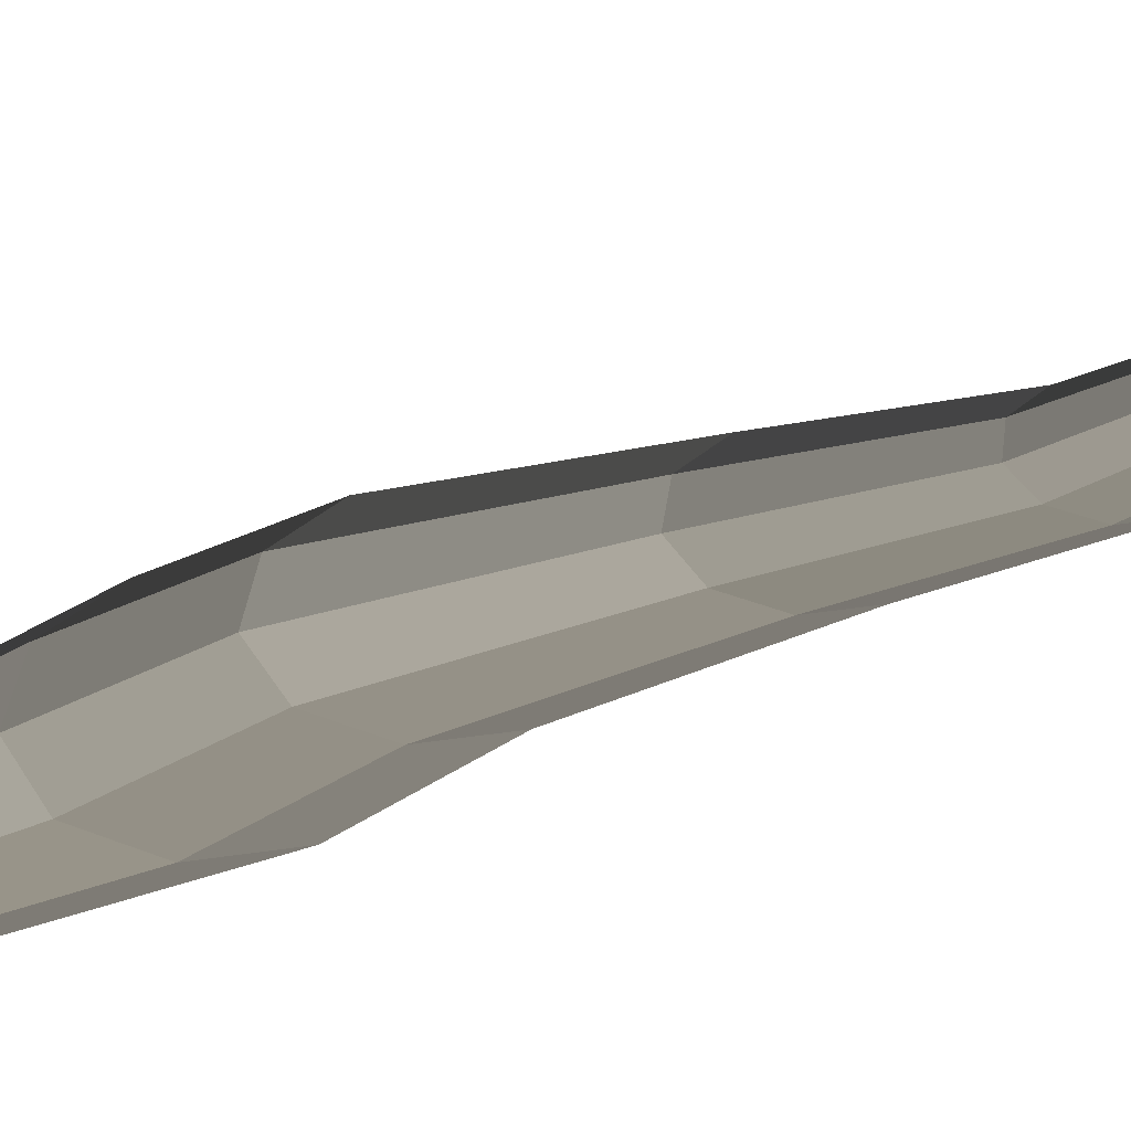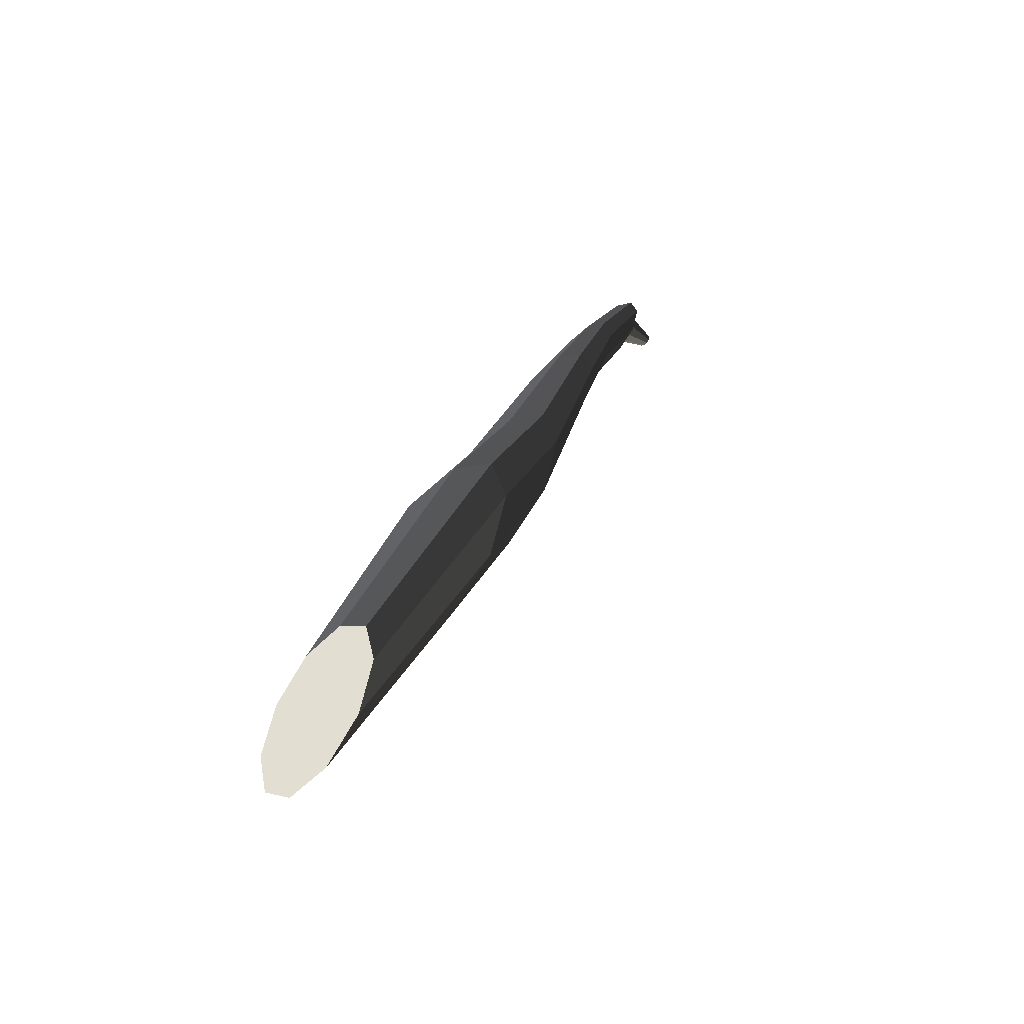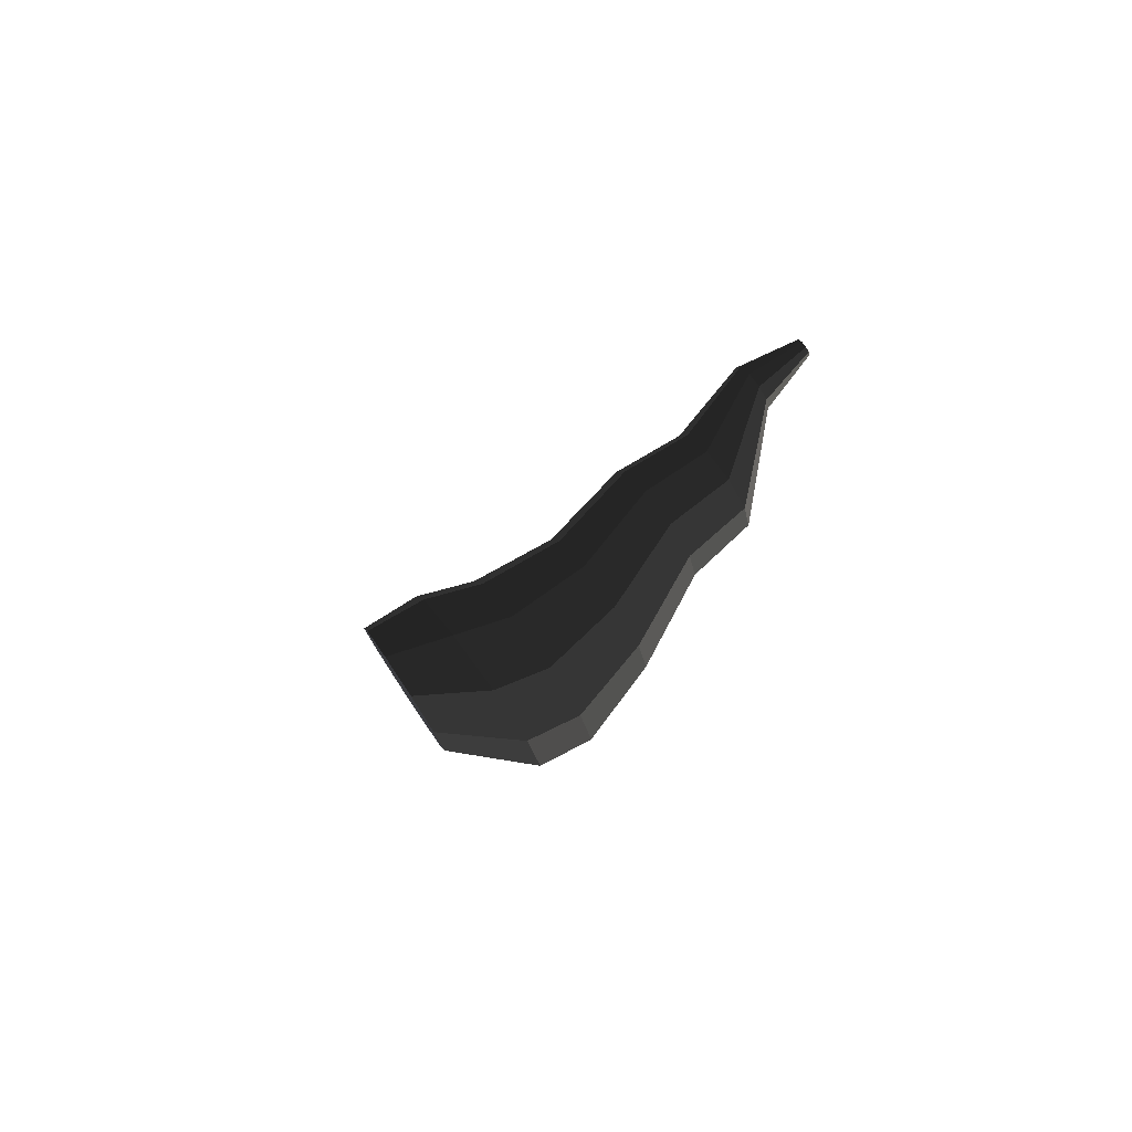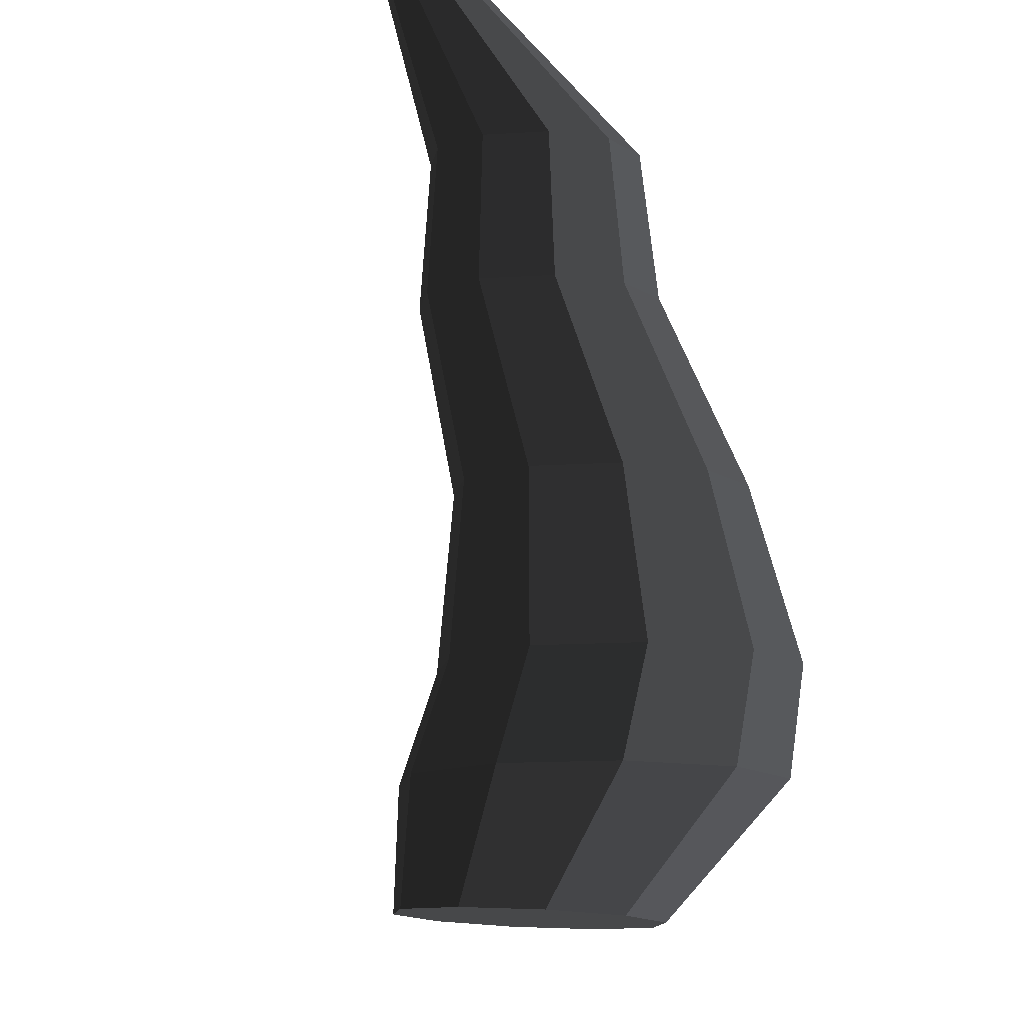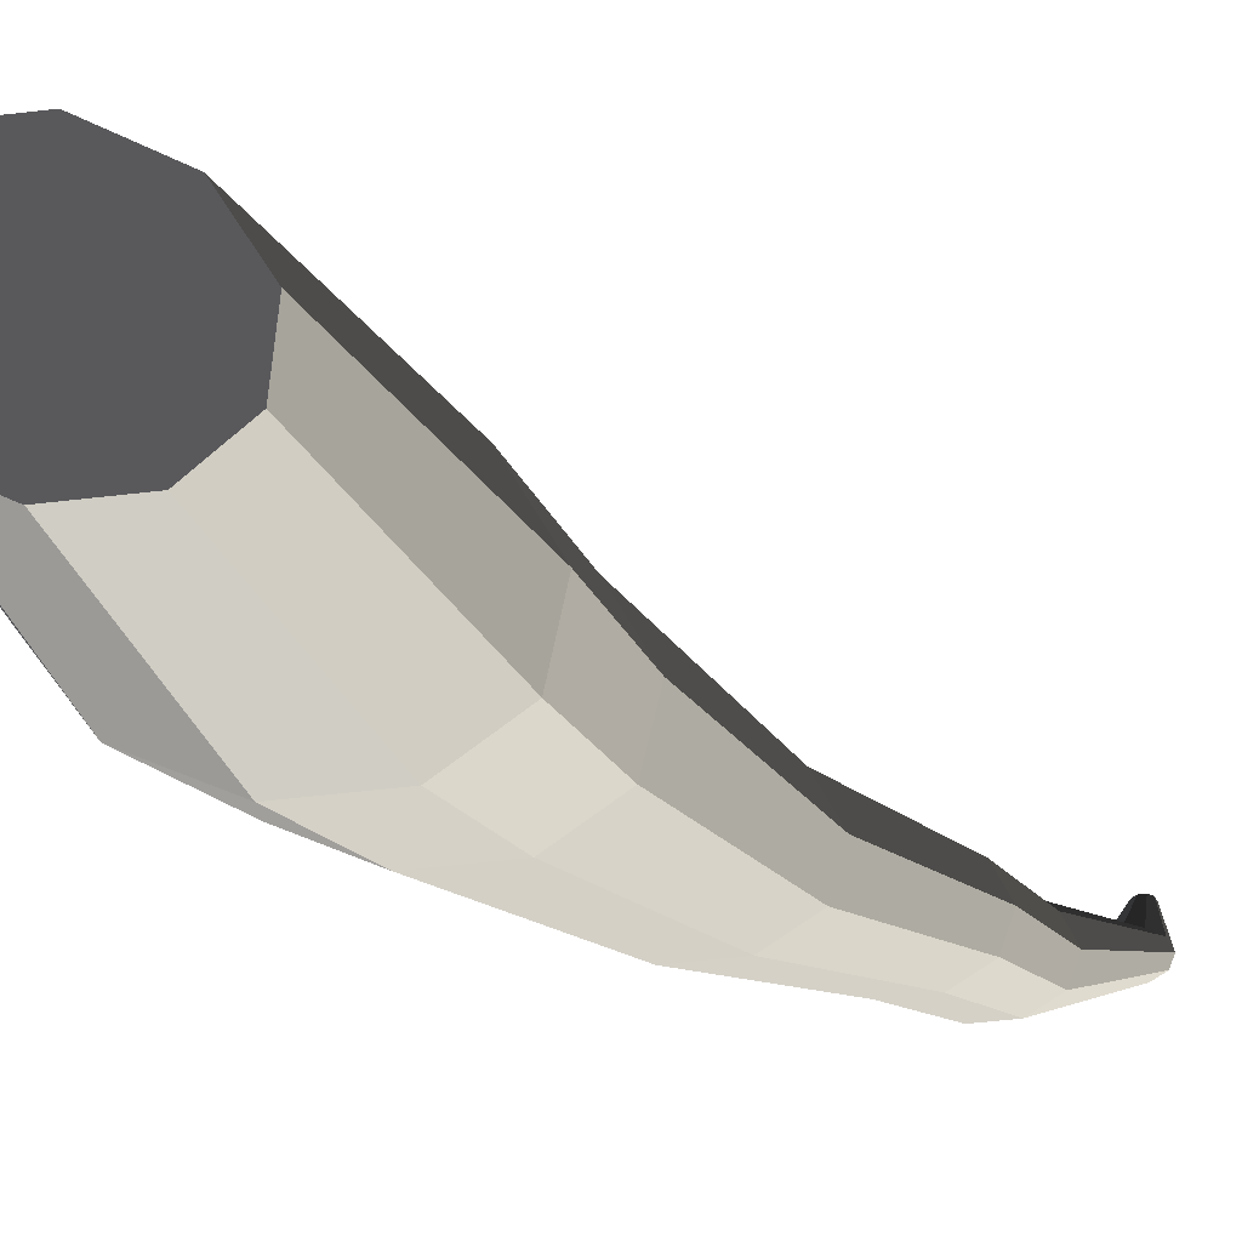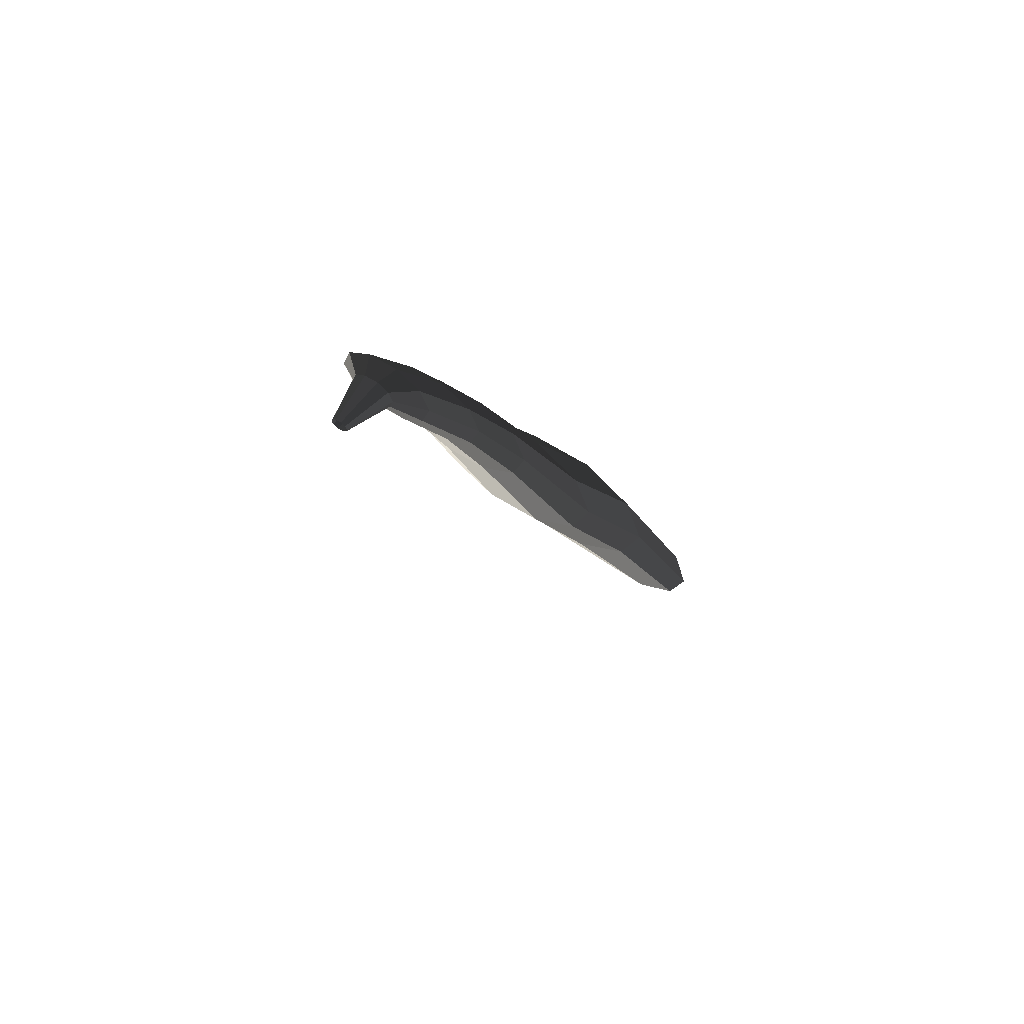
<metadata>
{"format":"obj","ext":"obj","renderer":"f3d","projection":"perspective","resolution":1024,"background":"white","views":[{"elev":40.8,"azim":-82.3,"up":"+Y"},{"elev":-48.5,"azim":46.8,"up":"+Z"},{"elev":77.2,"azim":53.8,"up":"+Z"},{"elev":-10.3,"azim":10.9,"up":"+Y"},{"elev":-49.6,"azim":-136.3,"up":"+Y"},{"elev":64.1,"azim":-147.8,"up":"+Z"}]}
</metadata>
<code>
v -0.06961 -0.3935 -0.9414
v -0.1248 -0.3911 -0.7613
v 0.01961 -0.3973 -0.8726
v -0.1799 -0.3888 -0.9414
v -0.2691 -0.3849 -0.8726
v -0.3032 -0.3835 -0.7613
v -0.2691 -0.3849 -0.65
v -0.1799 -0.3888 -0.5812
v -0.06961 -0.3935 -0.5812
v 0.01961 -0.3973 -0.65
v 0.0537 -0.3988 -0.7613
v 0.01961 -0.3973 -0.8726
v 0.2164 -0.2607 -0.5063
v 0.09897 -0.2607 -0.5916
v -0.06961 -0.3935 -0.9414
v -0.06961 -0.3935 -0.9414
v 0.09897 -0.2607 -0.5916
v -0.04618 -0.2607 -0.5916
v -0.1799 -0.3888 -0.9414
v -0.1799 -0.3888 -0.9414
v -0.04618 -0.2607 -0.5916
v -0.1636 -0.2607 -0.5063
v -0.2691 -0.3849 -0.8726
v -0.2691 -0.3849 -0.8726
v -0.1636 -0.2607 -0.5063
v -0.2085 -0.2607 -0.3682
v -0.3032 -0.3835 -0.7613
v -0.3032 -0.3835 -0.7613
v -0.2085 -0.2607 -0.3682
v -0.1636 -0.2607 -0.2302
v -0.2691 -0.3849 -0.65
v -0.2691 -0.3849 -0.65
v -0.1636 -0.2607 -0.2302
v -0.04618 -0.2607 -0.1449
v -0.1799 -0.3888 -0.5812
v -0.1799 -0.3888 -0.5812
v -0.04618 -0.2607 -0.1449
v 0.09897 -0.2607 -0.1449
v -0.06961 -0.3935 -0.5812
v -0.06961 -0.3935 -0.5812
v 0.09897 -0.2607 -0.1449
v 0.2164 -0.2607 -0.2302
v 0.01961 -0.3973 -0.65
v 0.01961 -0.3973 -0.65
v 0.2164 -0.2607 -0.2302
v 0.2612 -0.2607 -0.3682
v 0.0537 -0.3988 -0.7613
v 0.0537 -0.3988 -0.7613
v 0.2612 -0.2607 -0.3682
v 0.2164 -0.2607 -0.5063
v 0.01961 -0.3973 -0.8726
v 0.2164 -0.2607 -0.5063
v 0.2632 -0.1565 -0.27
v 0.1586 -0.1565 -0.346
v 0.09897 -0.2607 -0.5916
v 0.09897 -0.2607 -0.5916
v 0.1586 -0.1565 -0.346
v 0.02931 -0.1565 -0.346
v -0.04618 -0.2607 -0.5916
v -0.04618 -0.2607 -0.5916
v 0.02931 -0.1565 -0.346
v -0.07531 -0.1565 -0.27
v -0.1636 -0.2607 -0.5063
v -0.1636 -0.2607 -0.5063
v -0.07531 -0.1565 -0.27
v -0.1153 -0.1565 -0.147
v -0.2085 -0.2607 -0.3682
v -0.2085 -0.2607 -0.3682
v -0.1153 -0.1565 -0.147
v -0.07531 -0.1565 -0.02406
v -0.1636 -0.2607 -0.2302
v -0.1636 -0.2607 -0.2302
v -0.07531 -0.1565 -0.02406
v 0.02931 -0.1565 0.05197
v -0.04618 -0.2607 -0.1449
v -0.04618 -0.2607 -0.1449
v 0.02931 -0.1565 0.05197
v 0.1586 -0.1565 0.05197
v 0.09897 -0.2607 -0.1449
v 0.09897 -0.2607 -0.1449
v 0.1586 -0.1565 0.05197
v 0.2633 -0.1565 -0.02406
v 0.2164 -0.2607 -0.2302
v 0.2164 -0.2607 -0.2302
v 0.2633 -0.1565 -0.02406
v 0.3032 -0.1565 -0.147
v 0.2612 -0.2607 -0.3682
v 0.2612 -0.2607 -0.3682
v 0.3032 -0.1565 -0.147
v 0.2632 -0.1565 -0.27
v 0.2164 -0.2607 -0.5063
v 0.2632 -0.1565 -0.27
v 0.2623 -0.02399 0.1419
v 0.1852 -0.02399 0.08588
v 0.1586 -0.1565 -0.346
v 0.1586 -0.1565 -0.346
v 0.1852 -0.02399 0.08588
v 0.08984 -0.02399 0.08588
v 0.02931 -0.1565 -0.346
v 0.02931 -0.1565 -0.346
v 0.08984 -0.02399 0.08588
v 0.0127 -0.02399 0.1419
v -0.07531 -0.1565 -0.27
v -0.07531 -0.1565 -0.27
v 0.0127 -0.02399 0.1419
v -0.01677 -0.02399 0.2326
v -0.1153 -0.1565 -0.147
v -0.1153 -0.1565 -0.147
v -0.01677 -0.02399 0.2326
v 0.01269 -0.02399 0.3233
v -0.07531 -0.1565 -0.02406
v -0.07531 -0.1565 -0.02406
v 0.01269 -0.02399 0.3233
v 0.08984 -0.02399 0.3794
v 0.02931 -0.1565 0.05197
v 0.02931 -0.1565 0.05197
v 0.08984 -0.02399 0.3794
v 0.1852 -0.02399 0.3794
v 0.1586 -0.1565 0.05197
v 0.1586 -0.1565 0.05197
v 0.1852 -0.02399 0.3794
v 0.2624 -0.02399 0.3233
v 0.2633 -0.1565 -0.02406
v 0.2633 -0.1565 -0.02406
v 0.2624 -0.02399 0.3233
v 0.2918 -0.02399 0.2326
v 0.3032 -0.1565 -0.147
v 0.3032 -0.1565 -0.147
v 0.2918 -0.02399 0.2326
v 0.2623 -0.02399 0.1419
v 0.2632 -0.1565 -0.27
v 0.2623 -0.02399 0.1419
v 0.2235 0.1037 0.465
v 0.165 0.1037 0.4224
v 0.1852 -0.02399 0.08588
v 0.1852 -0.02399 0.08588
v 0.165 0.1037 0.4224
v 0.09257 0.1037 0.4224
v 0.08984 -0.02399 0.08588
v 0.08984 -0.02399 0.08588
v 0.09257 0.1037 0.4224
v 0.03399 0.1037 0.465
v 0.0127 -0.02399 0.1419
v 0.0127 -0.02399 0.1419
v 0.03399 0.1037 0.465
v 0.01161 0.1037 0.5339
v -0.01677 -0.02399 0.2326
v -0.01677 -0.02399 0.2326
v 0.01161 0.1037 0.5339
v 0.03399 0.1037 0.6027
v 0.01269 -0.02399 0.3233
v 0.01269 -0.02399 0.3233
v 0.03399 0.1037 0.6027
v 0.09256 0.1037 0.6453
v 0.08984 -0.02399 0.3794
v 0.08984 -0.02399 0.3794
v 0.09256 0.1037 0.6453
v 0.165 0.1037 0.6453
v 0.1852 -0.02399 0.3794
v 0.1852 -0.02399 0.3794
v 0.165 0.1037 0.6453
v 0.2235 0.1037 0.6027
v 0.2624 -0.02399 0.3233
v 0.2624 -0.02399 0.3233
v 0.2235 0.1037 0.6027
v 0.2459 0.1037 0.5339
v 0.2918 -0.02399 0.2326
v 0.2918 -0.02399 0.2326
v 0.2459 0.1037 0.5339
v 0.2235 0.1037 0.465
v 0.2623 -0.02399 0.1419
v 0.2235 0.1037 0.465
v 0.2371 0.1961 0.6537
v 0.1883 0.1961 0.6183
v 0.165 0.1037 0.4224
v 0.165 0.1037 0.4224
v 0.1883 0.1961 0.6183
v 0.128 0.1961 0.6183
v 0.09257 0.1037 0.4224
v 0.09257 0.1037 0.4224
v 0.128 0.1961 0.6183
v 0.07921 0.1961 0.6537
v 0.03399 0.1037 0.465
v 0.03399 0.1037 0.465
v 0.07921 0.1961 0.6537
v 0.06059 0.1961 0.7111
v 0.01161 0.1037 0.5339
v 0.01161 0.1037 0.5339
v 0.06059 0.1961 0.7111
v 0.07921 0.1961 0.7684
v 0.03399 0.1037 0.6027
v 0.03399 0.1037 0.6027
v 0.07921 0.1961 0.7684
v 0.128 0.1961 0.8039
v 0.09256 0.1037 0.6453
v 0.09256 0.1037 0.6453
v 0.128 0.1961 0.8039
v 0.1883 0.1961 0.8039
v 0.165 0.1037 0.6453
v 0.165 0.1037 0.6453
v 0.1883 0.1961 0.8039
v 0.2371 0.1961 0.7684
v 0.2235 0.1037 0.6027
v 0.2235 0.1037 0.6027
v 0.2371 0.1961 0.7684
v 0.2557 0.1961 0.7111
v 0.2459 0.1037 0.5339
v 0.2459 0.1037 0.5339
v 0.2557 0.1961 0.7111
v 0.2371 0.1961 0.6537
v 0.2235 0.1037 0.465
v 0.2371 0.1961 0.6537
v 0.1385 0.2981 0.8734
v 0.1171 0.2981 0.8578
v 0.1883 0.1961 0.6183
v 0.1883 0.1961 0.6183
v 0.1171 0.2981 0.8578
v 0.09072 0.2981 0.8578
v 0.128 0.1961 0.6183
v 0.128 0.1961 0.6183
v 0.09072 0.2981 0.8578
v 0.06934 0.2981 0.8734
v 0.07921 0.1961 0.6537
v 0.07921 0.1961 0.6537
v 0.06934 0.2981 0.8734
v 0.06117 0.2981 0.8985
v 0.06059 0.1961 0.7111
v 0.06059 0.1961 0.7111
v 0.06117 0.2981 0.8985
v 0.06934 0.2981 0.9236
v 0.07921 0.1961 0.7684
v 0.07921 0.1961 0.7684
v 0.06934 0.2981 0.9236
v 0.09071 0.2981 0.9392
v 0.128 0.1961 0.8039
v 0.128 0.1961 0.8039
v 0.09071 0.2981 0.9392
v 0.1171 0.2981 0.9392
v 0.1883 0.1961 0.8039
v 0.1883 0.1961 0.8039
v 0.1171 0.2981 0.9392
v 0.1385 0.2981 0.9236
v 0.2371 0.1961 0.7684
v 0.2371 0.1961 0.7684
v 0.1385 0.2981 0.9236
v 0.1467 0.2981 0.8985
v 0.2557 0.1961 0.7111
v 0.2557 0.1961 0.7111
v 0.1467 0.2981 0.8985
v 0.1385 0.2981 0.8734
v 0.2371 0.1961 0.6537
v 0.1385 0.2981 0.8734
v 0.1171 0.3988 0.9164
v 0.109 0.3988 0.9105
v 0.1171 0.2981 0.8578
v 0.1171 0.2981 0.8578
v 0.109 0.3988 0.9105
v 0.09892 0.3988 0.9105
v 0.09072 0.2981 0.8578
v 0.09072 0.2981 0.8578
v 0.09892 0.3988 0.9105
v 0.09079 0.3988 0.9164
v 0.06934 0.2981 0.8734
v 0.06934 0.2981 0.8734
v 0.09079 0.3988 0.9164
v 0.08769 0.3988 0.9259
v 0.06117 0.2981 0.8985
v 0.06117 0.2981 0.8985
v 0.08769 0.3988 0.9259
v 0.0908 0.3988 0.9355
v 0.06934 0.2981 0.9236
v 0.06934 0.2981 0.9236
v 0.0908 0.3988 0.9355
v 0.09891 0.3988 0.9414
v 0.09071 0.2981 0.9392
v 0.09071 0.2981 0.9392
v 0.09891 0.3988 0.9414
v 0.109 0.3988 0.9414
v 0.1171 0.2981 0.9392
v 0.1171 0.2981 0.9392
v 0.109 0.3988 0.9414
v 0.1171 0.3988 0.9355
v 0.1385 0.2981 0.9236
v 0.1385 0.2981 0.9236
v 0.1171 0.3988 0.9355
v 0.1202 0.3988 0.9259
v 0.1467 0.2981 0.8985
v 0.1467 0.2981 0.8985
v 0.1202 0.3988 0.9259
v 0.1171 0.3988 0.9164
v 0.1385 0.2981 0.8734
g pCylinder15_4_4096_22
f 1 3 2
f 4 1 2
f 5 4 2
f 6 5 2
f 7 6 2
f 8 7 2
f 9 8 2
f 10 9 2
f 11 10 2
f 3 11 2
f 12 14 13
f 12 15 14
f 16 18 17
f 16 19 18
f 20 22 21
f 20 23 22
f 24 26 25
f 24 27 26
f 28 30 29
f 28 31 30
f 32 34 33
f 32 35 34
f 36 38 37
f 36 39 38
f 40 42 41
f 40 43 42
f 44 46 45
f 44 47 46
f 48 50 49
f 48 51 50
f 52 54 53
f 52 55 54
f 56 58 57
f 56 59 58
f 60 62 61
f 60 63 62
f 64 66 65
f 64 67 66
f 68 70 69
f 68 71 70
f 72 74 73
f 72 75 74
f 76 78 77
f 76 79 78
f 80 82 81
f 80 83 82
f 84 86 85
f 84 87 86
f 88 90 89
f 88 91 90
f 92 94 93
f 92 95 94
f 96 98 97
f 96 99 98
f 100 102 101
f 100 103 102
f 104 106 105
f 104 107 106
f 108 110 109
f 108 111 110
f 112 114 113
f 112 115 114
f 116 118 117
f 116 119 118
f 120 122 121
f 120 123 122
f 124 126 125
f 124 127 126
f 128 130 129
f 128 131 130
f 132 134 133
f 132 135 134
f 136 138 137
f 136 139 138
f 140 142 141
f 140 143 142
f 144 146 145
f 144 147 146
f 148 150 149
f 148 151 150
f 152 154 153
f 152 155 154
f 156 158 157
f 156 159 158
f 160 162 161
f 160 163 162
f 164 166 165
f 164 167 166
f 168 170 169
f 168 171 170
f 172 174 173
f 172 175 174
f 176 178 177
f 176 179 178
f 180 182 181
f 180 183 182
f 184 186 185
f 184 187 186
f 188 190 189
f 188 191 190
f 192 194 193
f 192 195 194
f 196 198 197
f 196 199 198
f 200 202 201
f 200 203 202
f 204 206 205
f 204 207 206
f 208 210 209
f 208 211 210
f 212 214 213
f 212 215 214
f 216 218 217
f 216 219 218
f 220 222 221
f 220 223 222
f 224 226 225
f 224 227 226
f 228 230 229
f 228 231 230
f 232 234 233
f 232 235 234
f 236 238 237
f 236 239 238
f 240 242 241
f 240 243 242
f 244 246 245
f 244 247 246
f 248 250 249
f 248 251 250
f 252 254 253
f 252 255 254
f 256 258 257
f 256 259 258
f 260 262 261
f 260 263 262
f 264 266 265
f 264 267 266
f 268 270 269
f 268 271 270
f 272 274 273
f 272 275 274
f 276 278 277
f 276 279 278
f 280 282 281
f 280 283 282
f 284 286 285
f 284 287 286
f 288 290 289
f 288 291 290

</code>
